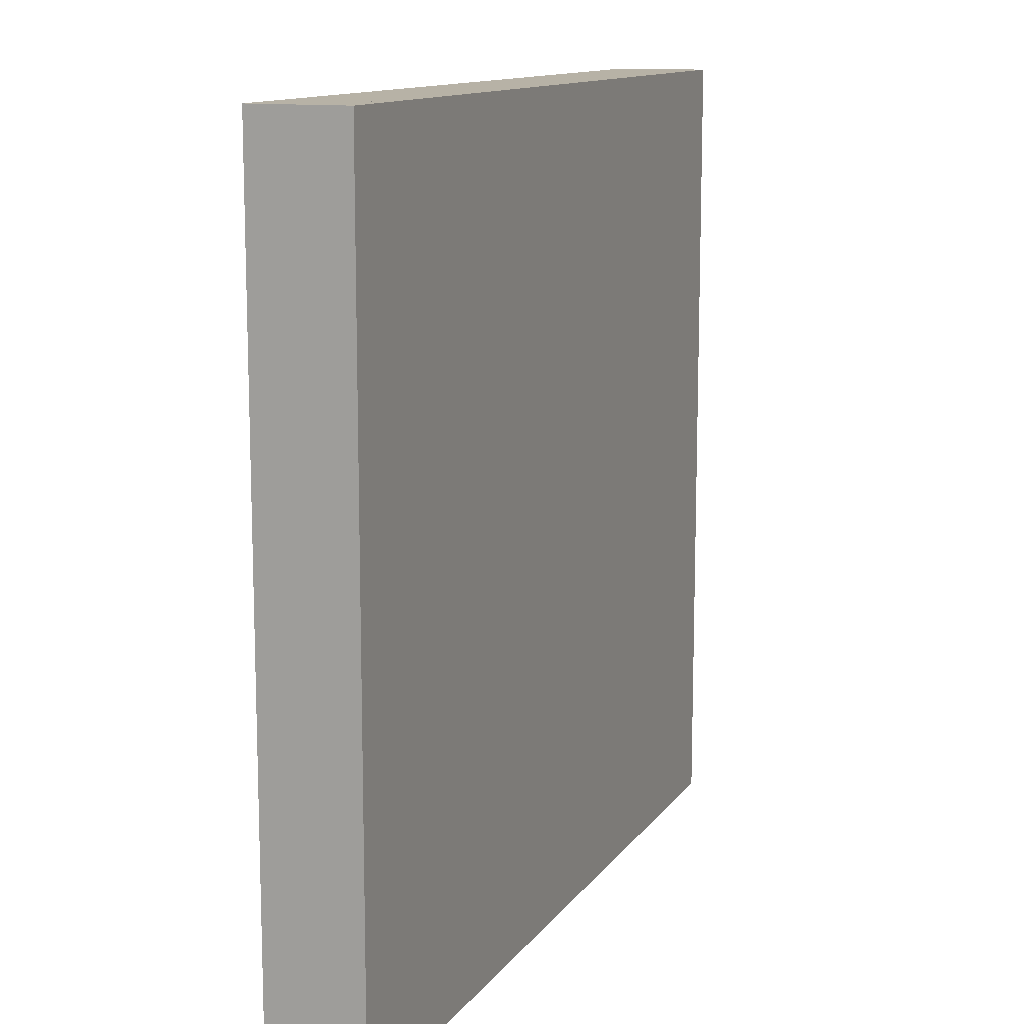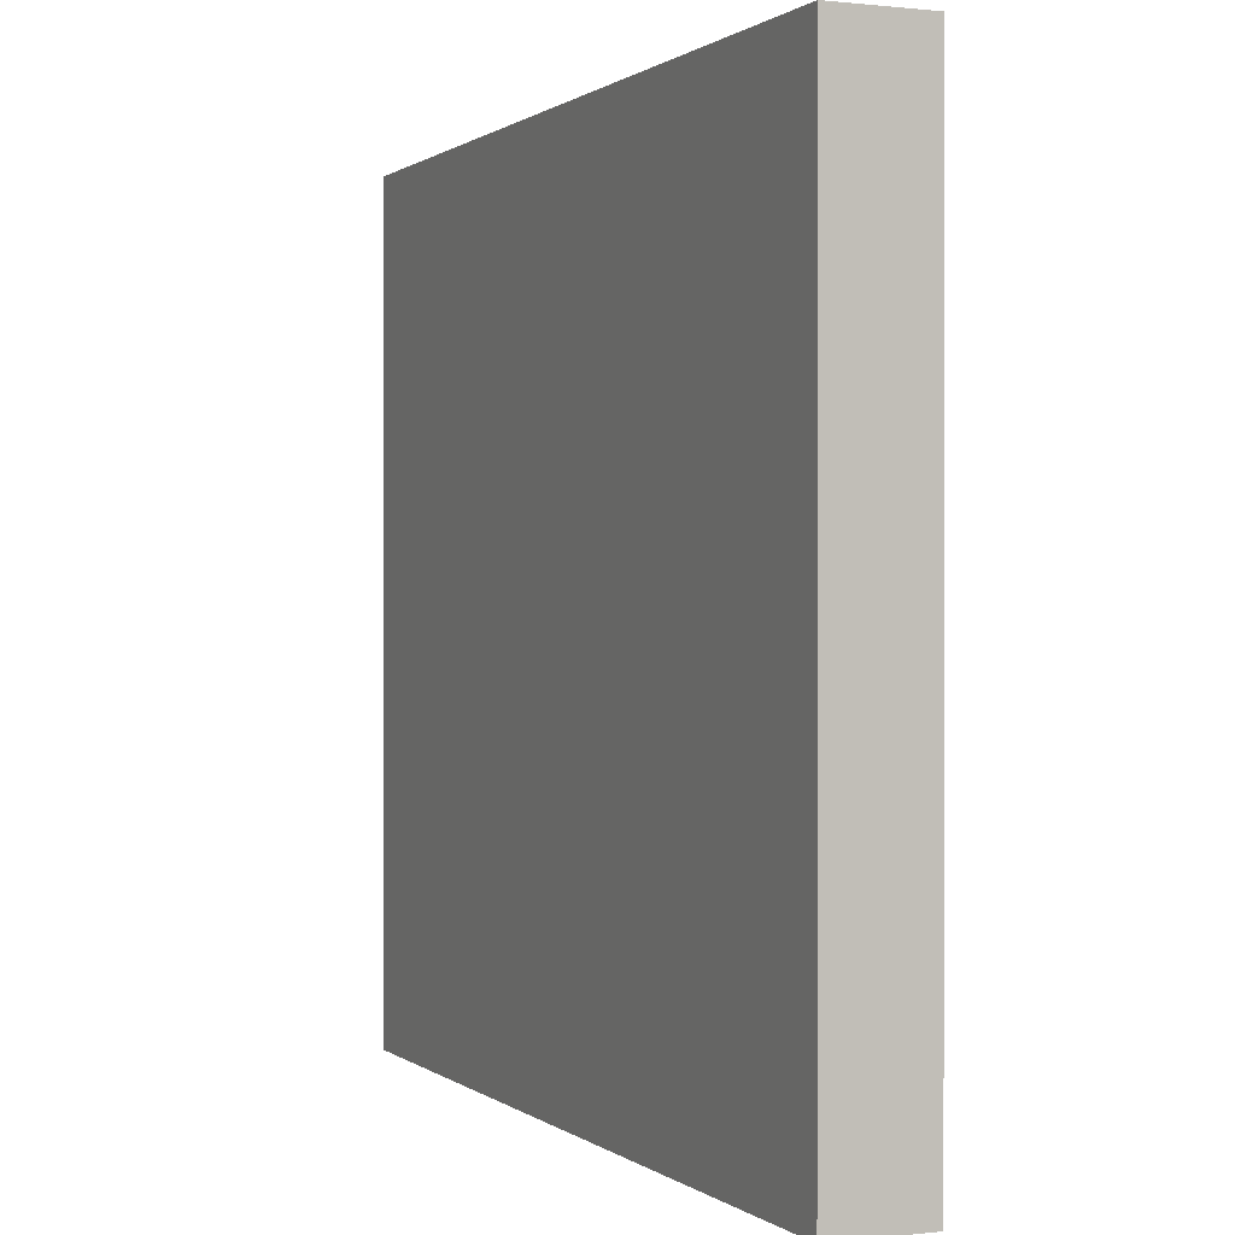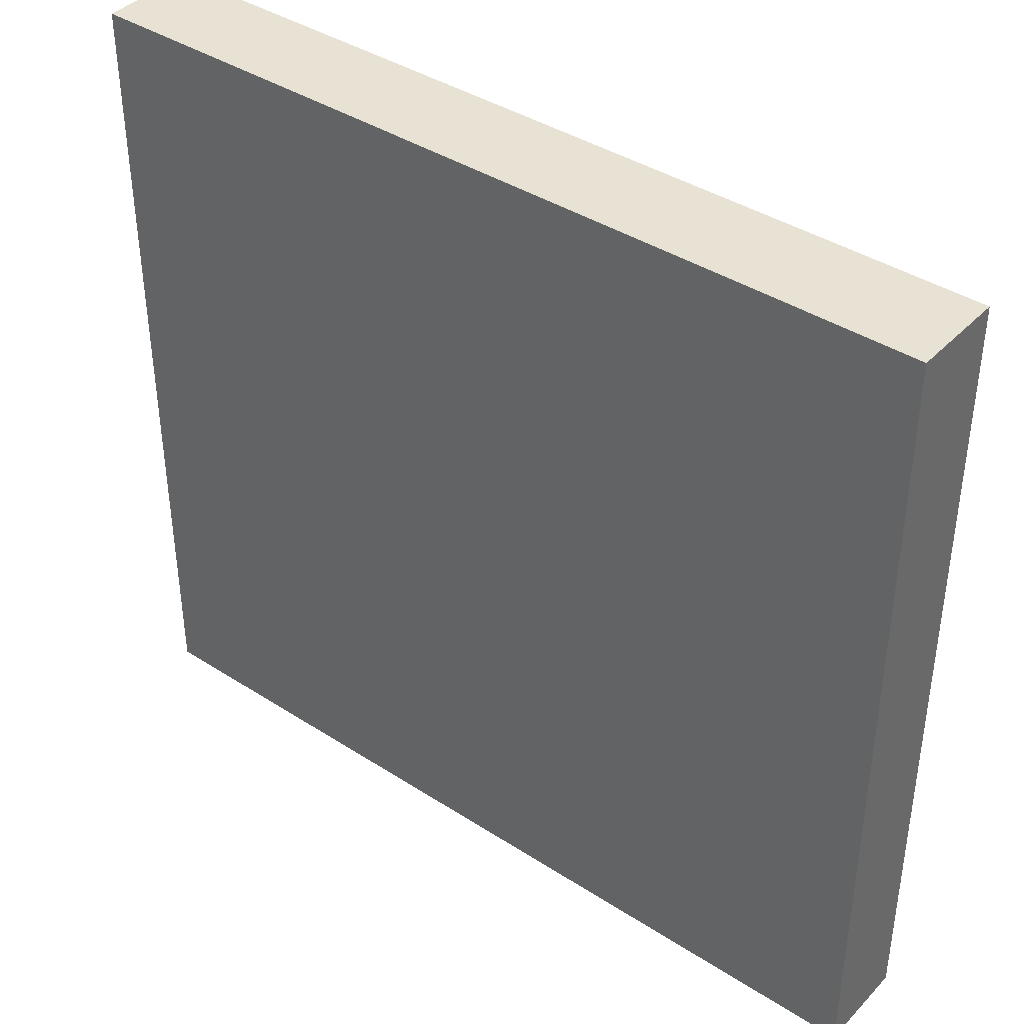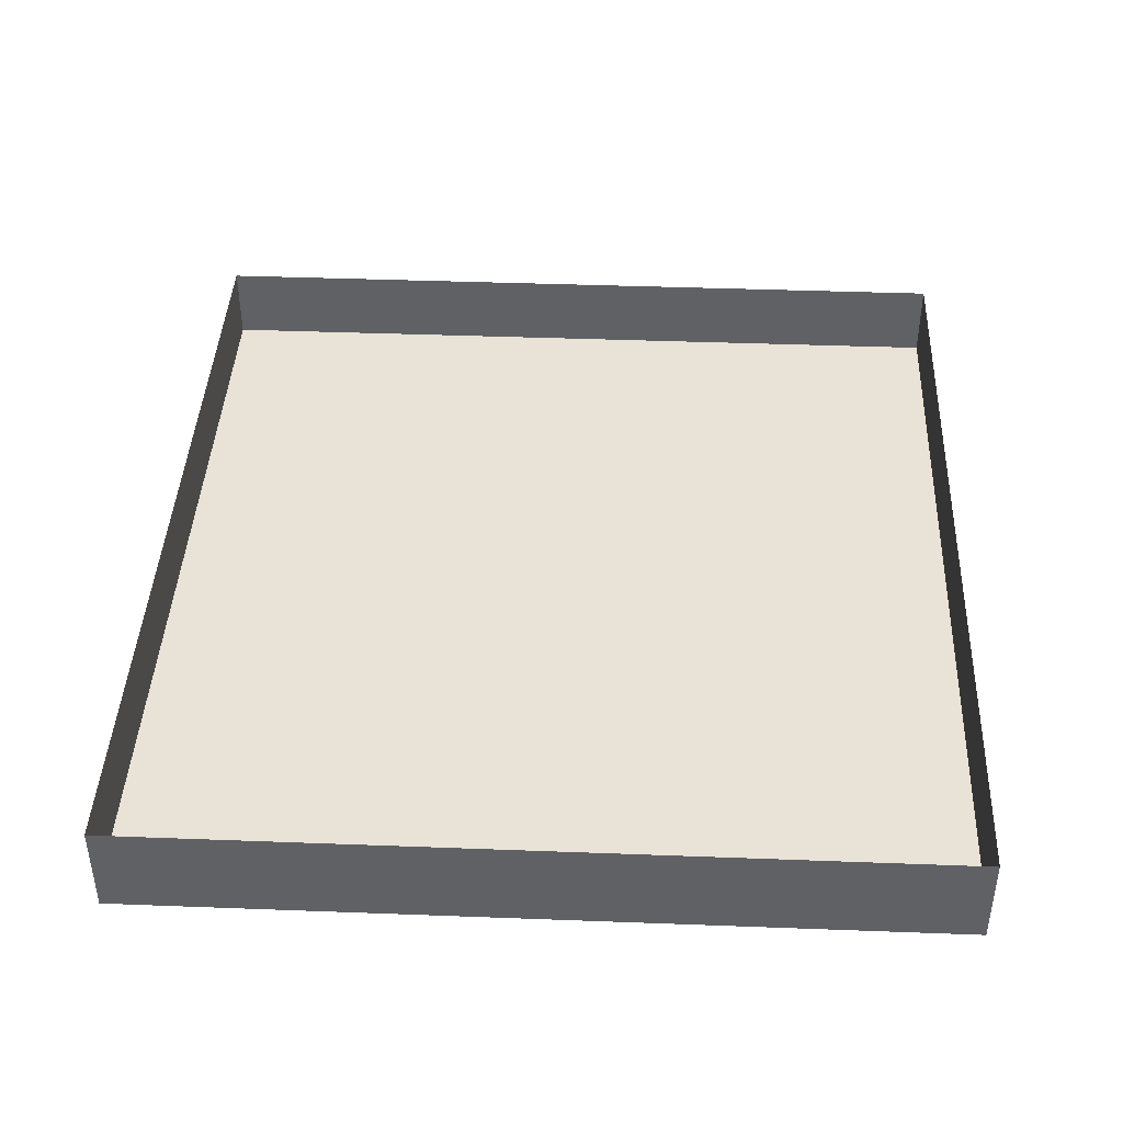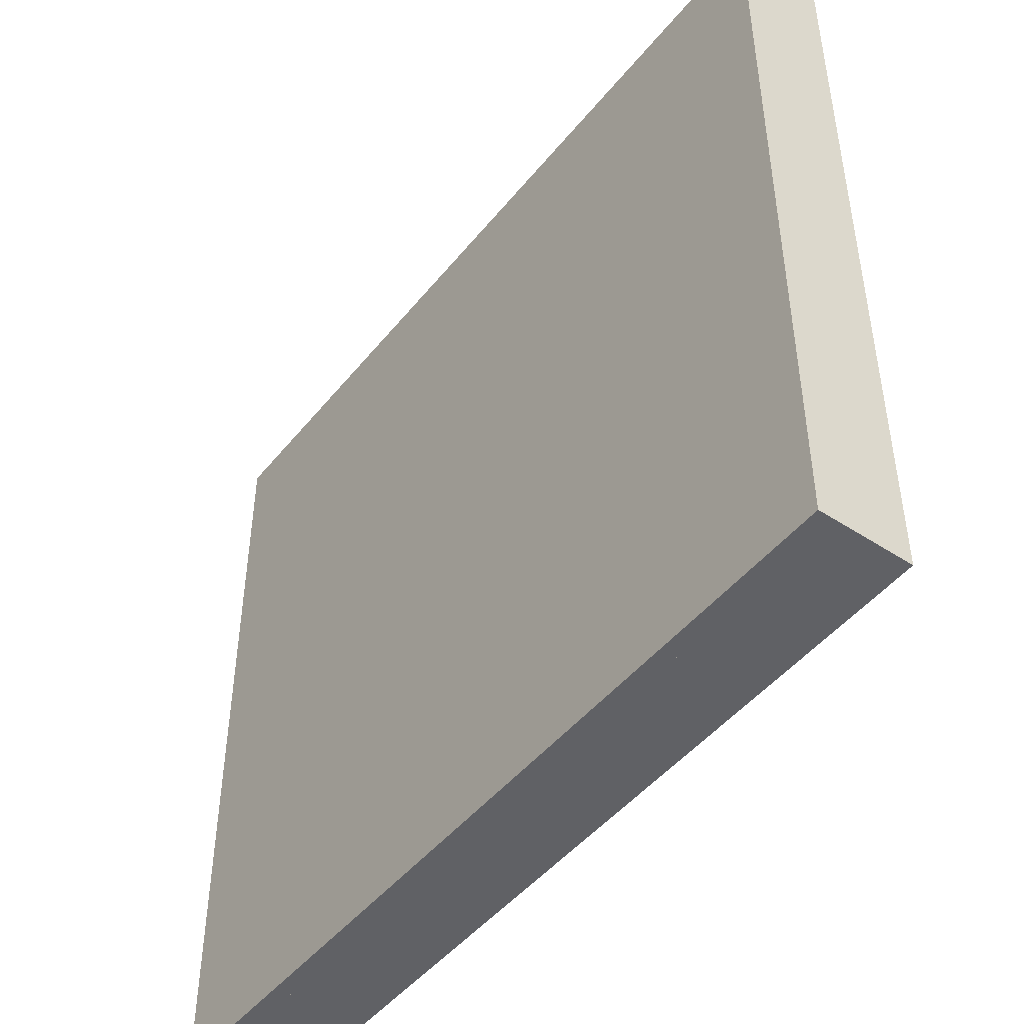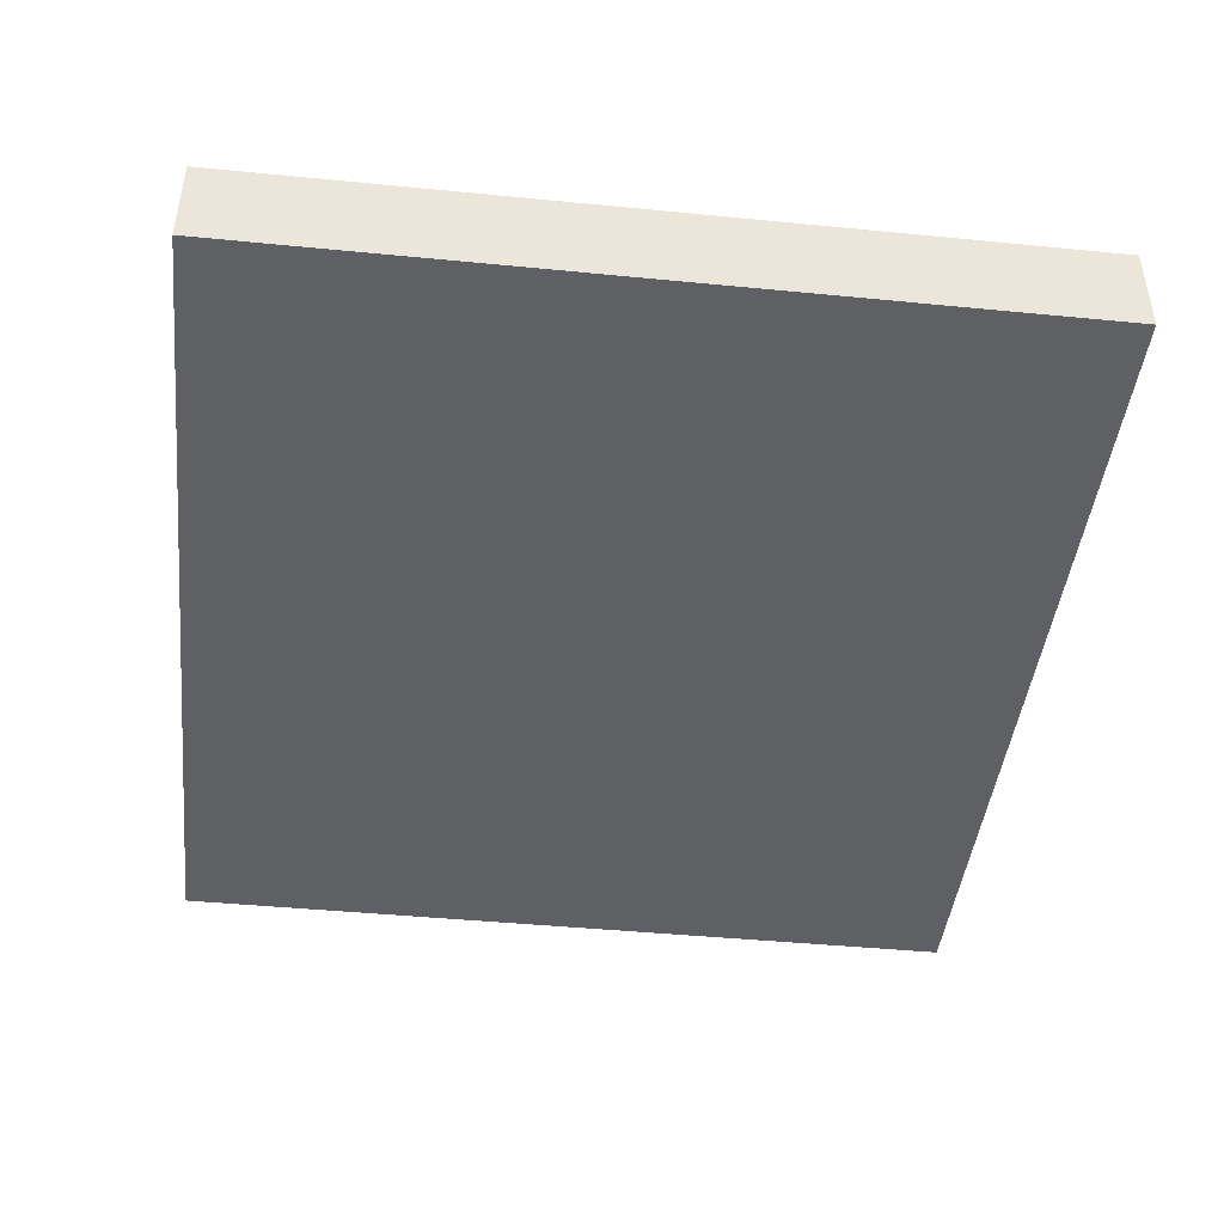
<metadata>
{"format":"obj","ext":"obj","renderer":"f3d","projection":"perspective","resolution":1024,"background":"white","views":[{"elev":12.3,"azim":-68.1,"up":"+Z"},{"elev":0.5,"azim":66.6,"up":"+Z"},{"elev":39.9,"azim":38.6,"up":"+Z"},{"elev":41.8,"azim":92.6,"up":"+Y"},{"elev":-47.1,"azim":53.3,"up":"+Z"},{"elev":-44.5,"azim":-96.5,"up":"+Y"}]}
</metadata>
<code>
o Cube_Cube.001
v -204.2 -3.676 191.2
v -204.2 3.885 191.2
v -204.2 -3.676 -188.6
v -204.2 3.885 -188.6
v 205.6 -3.676 191.2
v 205.6 3.885 191.2
v 205.6 -3.676 -188.6
v 205.6 3.885 -188.6
v 205.6 3.885 191.2
v 205.6 3.885 -188.6
v -204.2 40.64 191.2
v -204.2 40.64 -188.6
v 205.6 40.64 191.2
v 205.6 40.64 -188.6
v 205.6 40.64 191.2
v 205.6 40.64 -188.6
f 1 2 4 3
f 3 4 8 7
f 7 8 6 5
f 5 6 2 1
f 3 7 5 1
f 8 4 2 6
f 8 10 9 6
f 2 11 12 4
f 6 13 11 2
f 4 12 14 8
f 10 16 15 9

</code>
